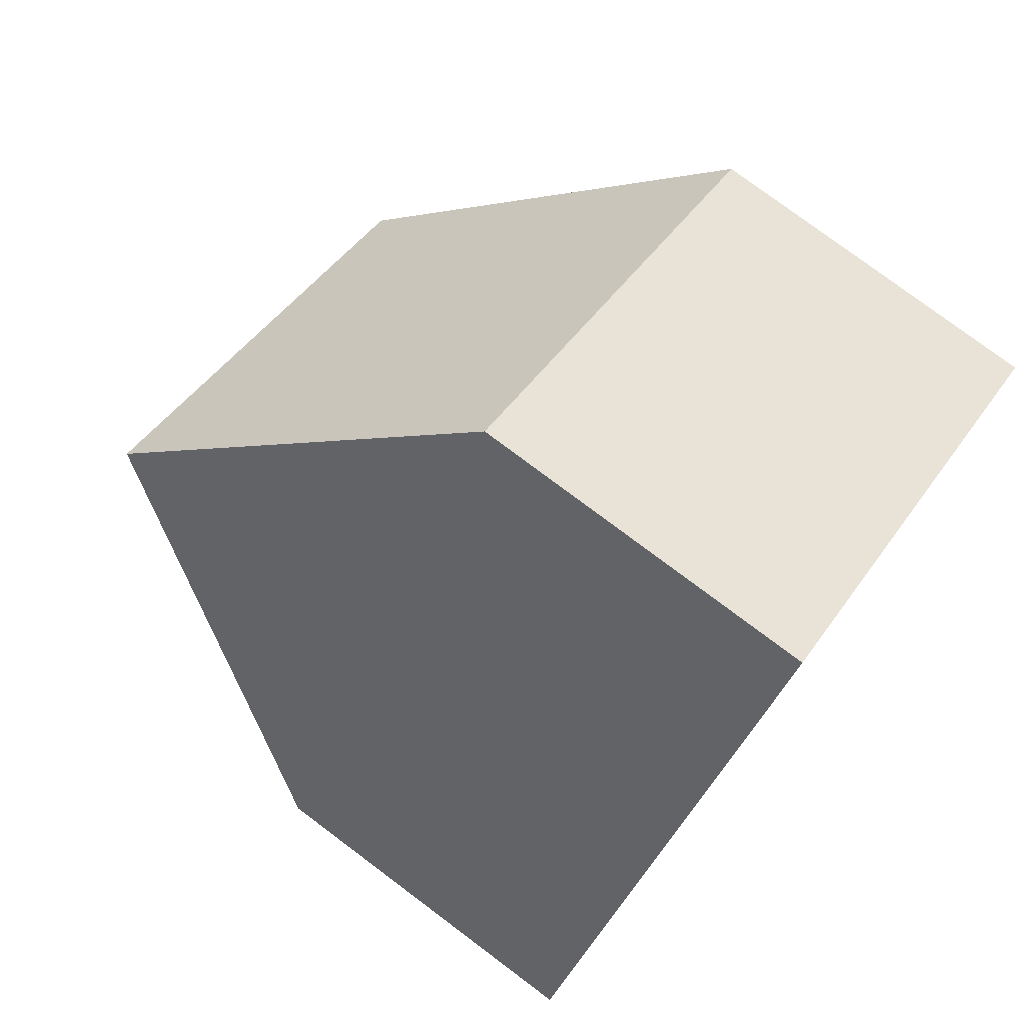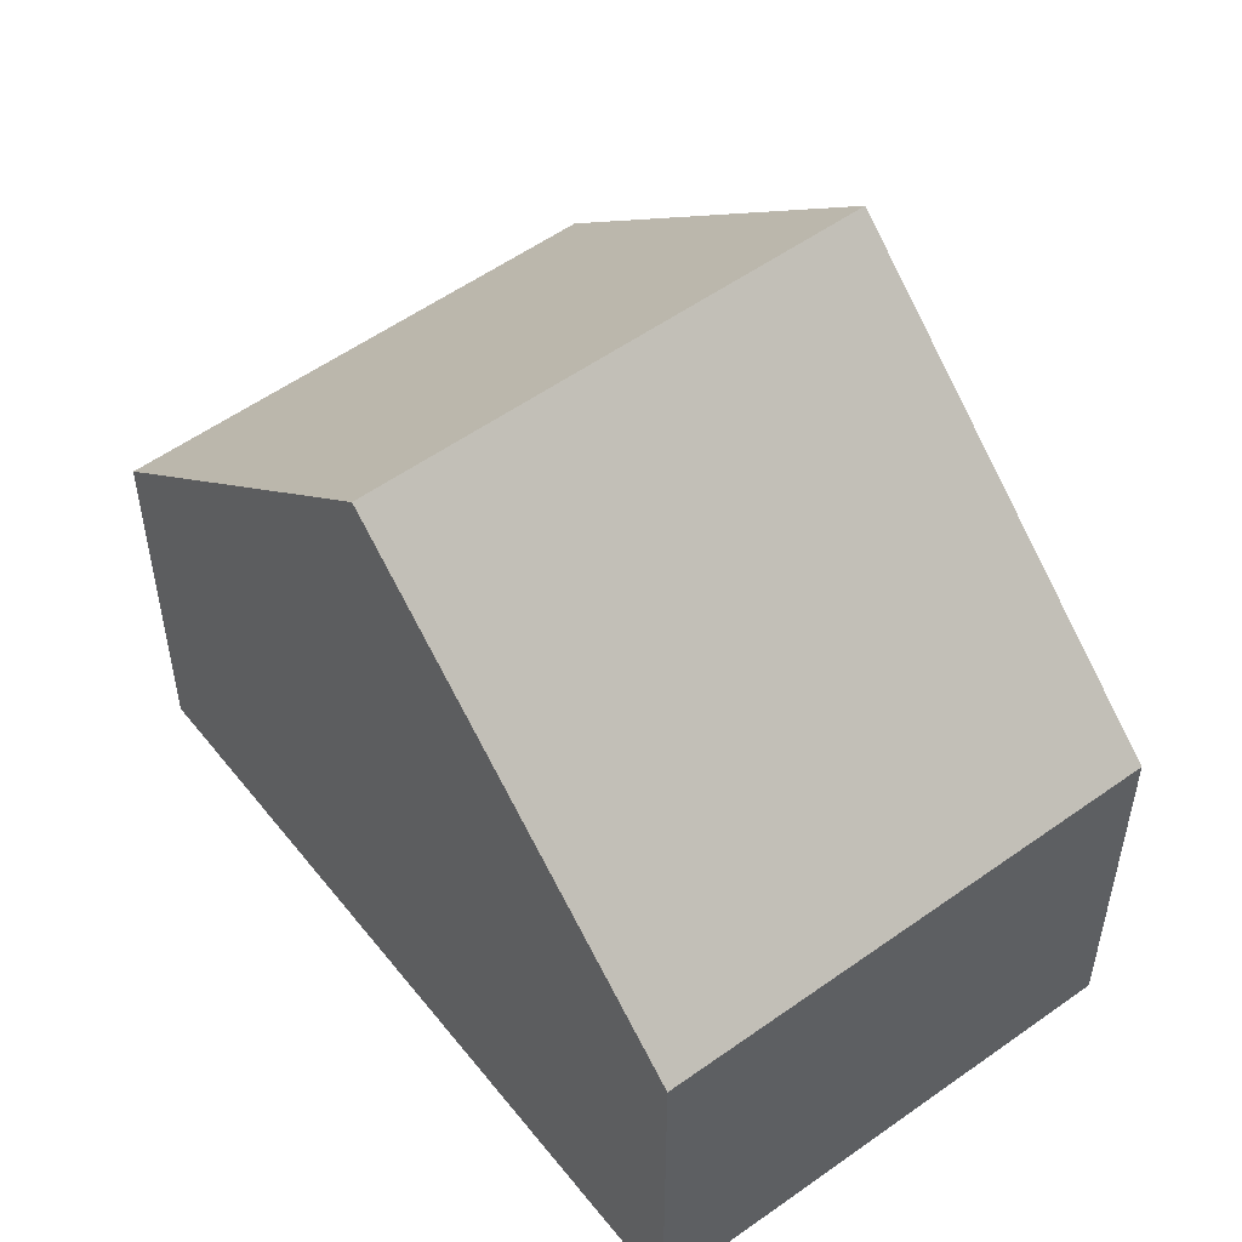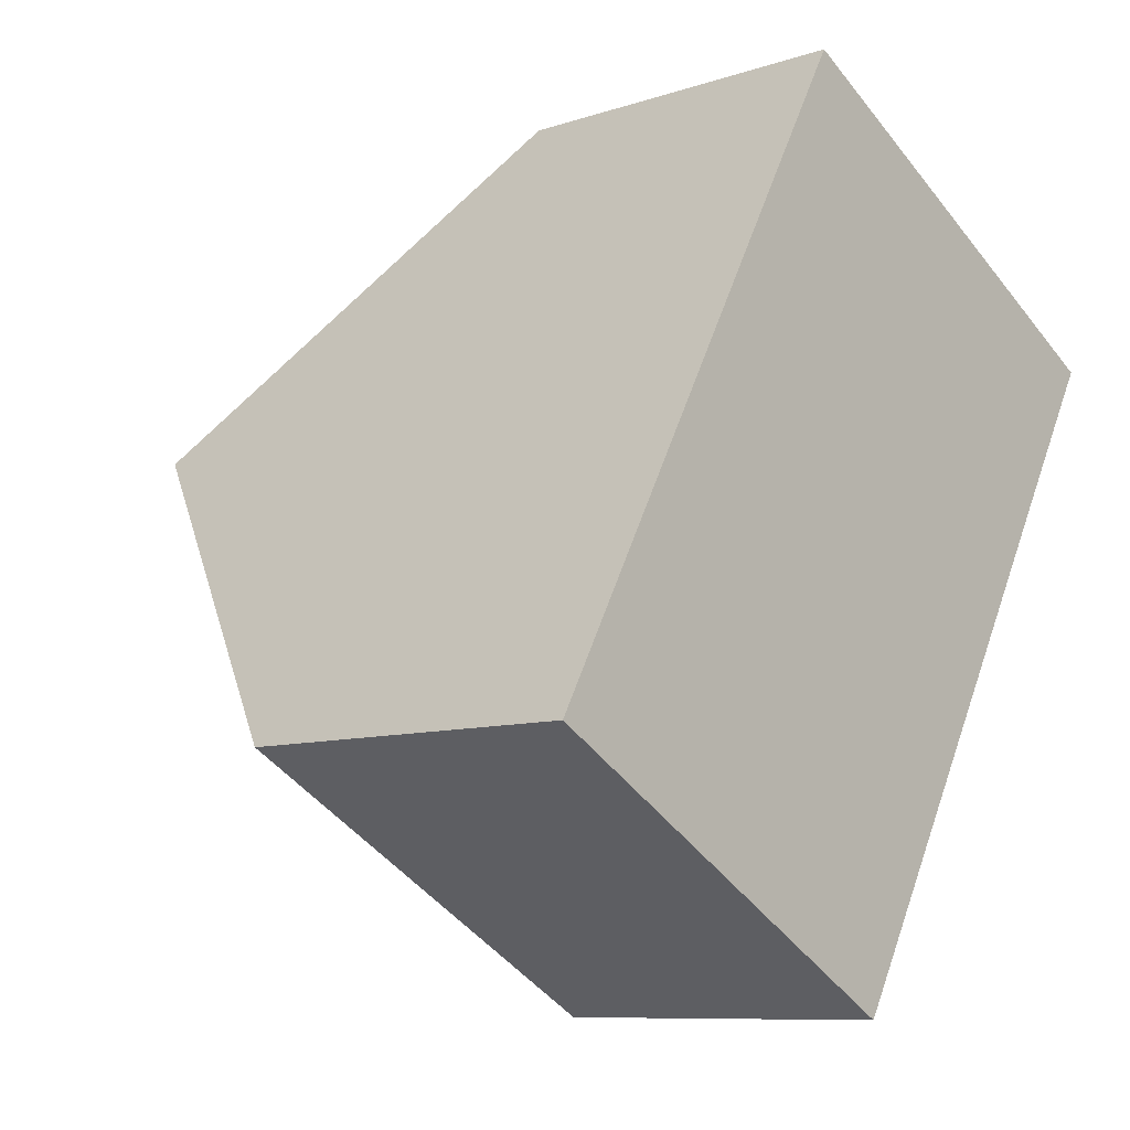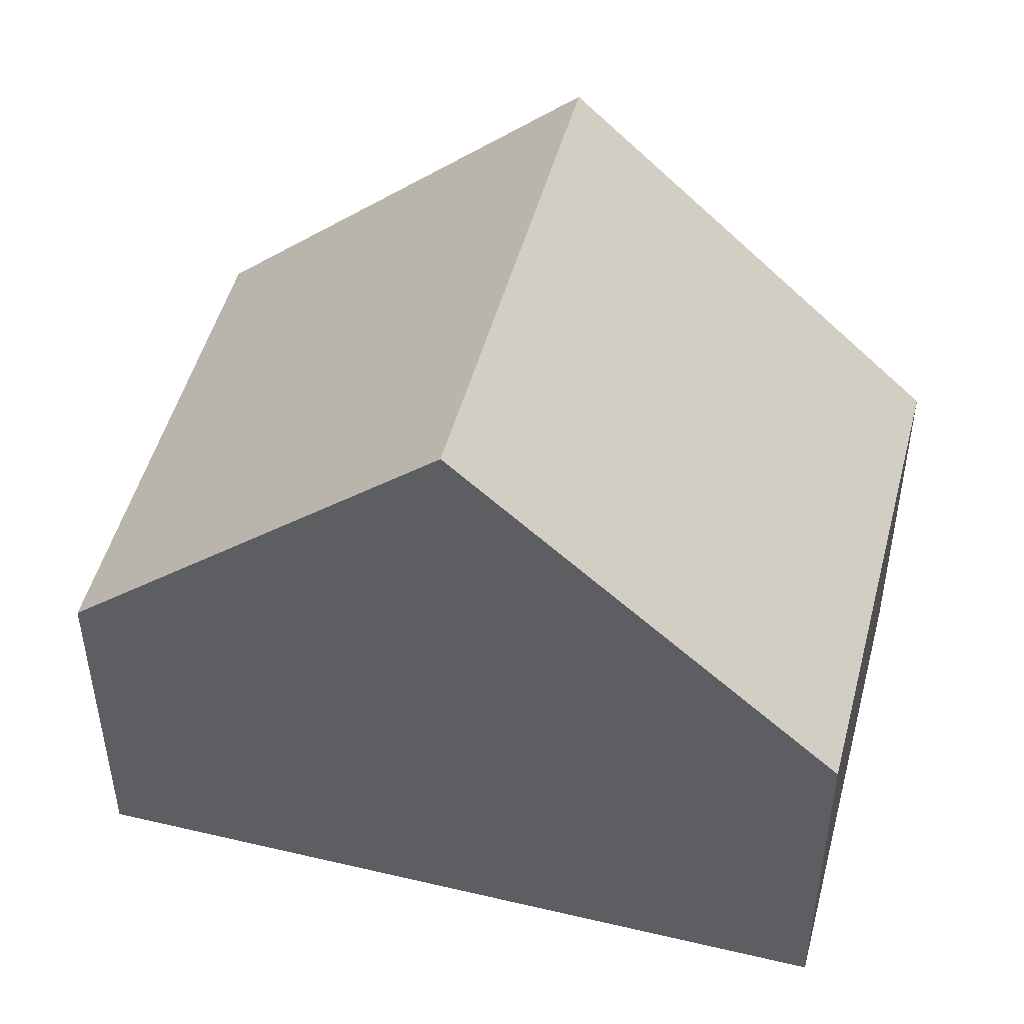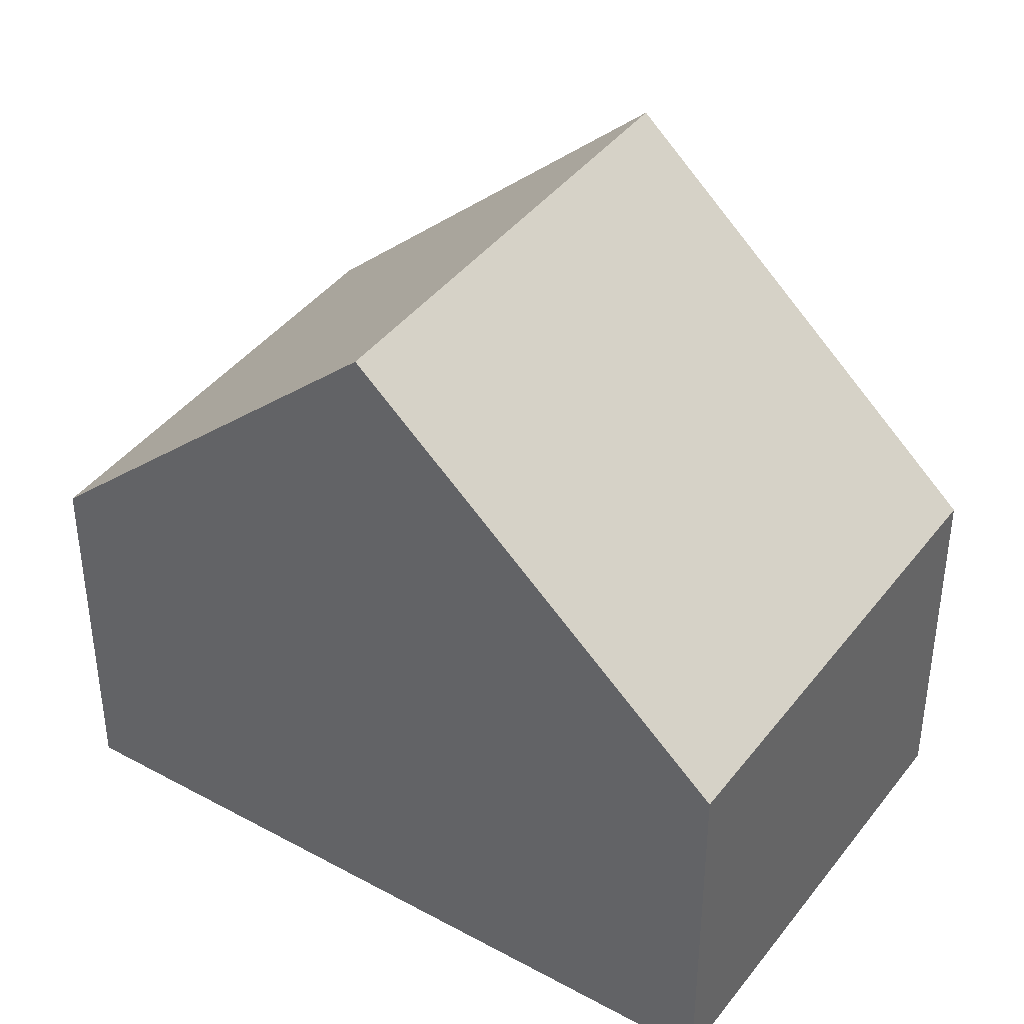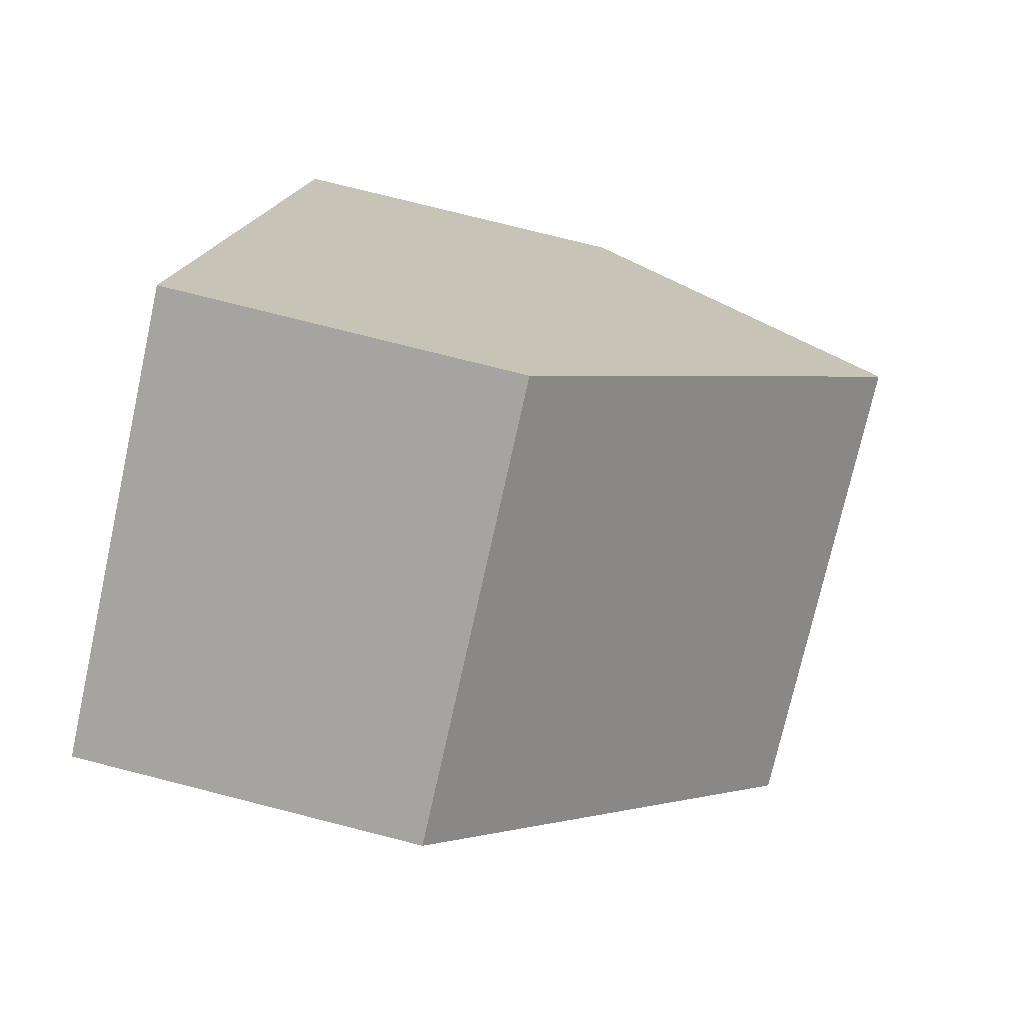
<metadata>
{"format":"obj","ext":"obj","renderer":"f3d","projection":"perspective","resolution":1024,"background":"white","views":[{"elev":78.1,"azim":-53.2,"up":"+Z"},{"elev":54.2,"azim":-8.3,"up":"+Y"},{"elev":-9.0,"azim":-48.3,"up":"+Z"},{"elev":50.3,"azim":134.1,"up":"+Y"},{"elev":41.1,"azim":-27.2,"up":"+Y"},{"elev":77.0,"azim":104.2,"up":"+Z"}]}
</metadata>
<code>
v  4.768 4.682 8.532
v  7.878 9.123 1.19
v  2.366 9.123 4.234
v  10.31 4.682 5.472
v  0 4.748 2.907e-16
v  5.536 4.844 -2.936
v  5.44 4.669 -3.105
v  0.09 4.915 0.161
v  0 0 0
v  5.44 1.901e-16 -3.105
v  0.09 -9.858e-18 0.161
v  2.366 -2.593e-16 4.234
v  4.768 -5.224e-16 8.532
v  10.31 -3.351e-16 5.472
v  7.878 -7.287e-17 1.19
v  5.536 1.798e-16 -2.936
g defaultobject
f 1 2 3
f 2 1 4
f 5 6 7
f 6 5 2
f 2 5 8
f 2 8 3
f 7 9 5
f 9 7 10
f 9 8 5
f 8 9 3
f 3 9 1
f 1 9 11
f 1 11 12
f 1 12 13
f 13 4 1
f 4 13 14
f 14 2 4
f 2 14 15
f 2 15 6
f 6 15 16
f 6 16 7
f 7 16 10
f 12 14 13
f 14 12 11
f 14 11 15
f 15 11 9
f 15 9 10
f 15 10 16

</code>
